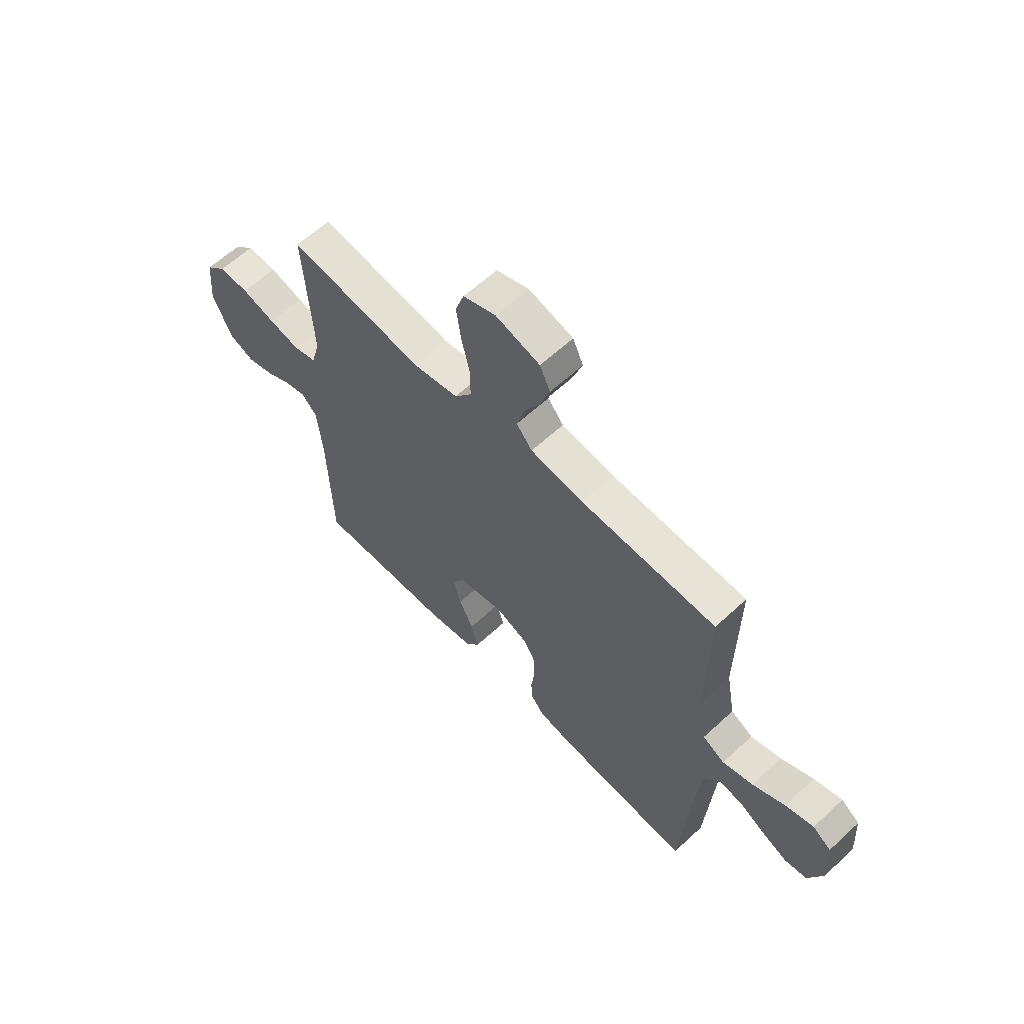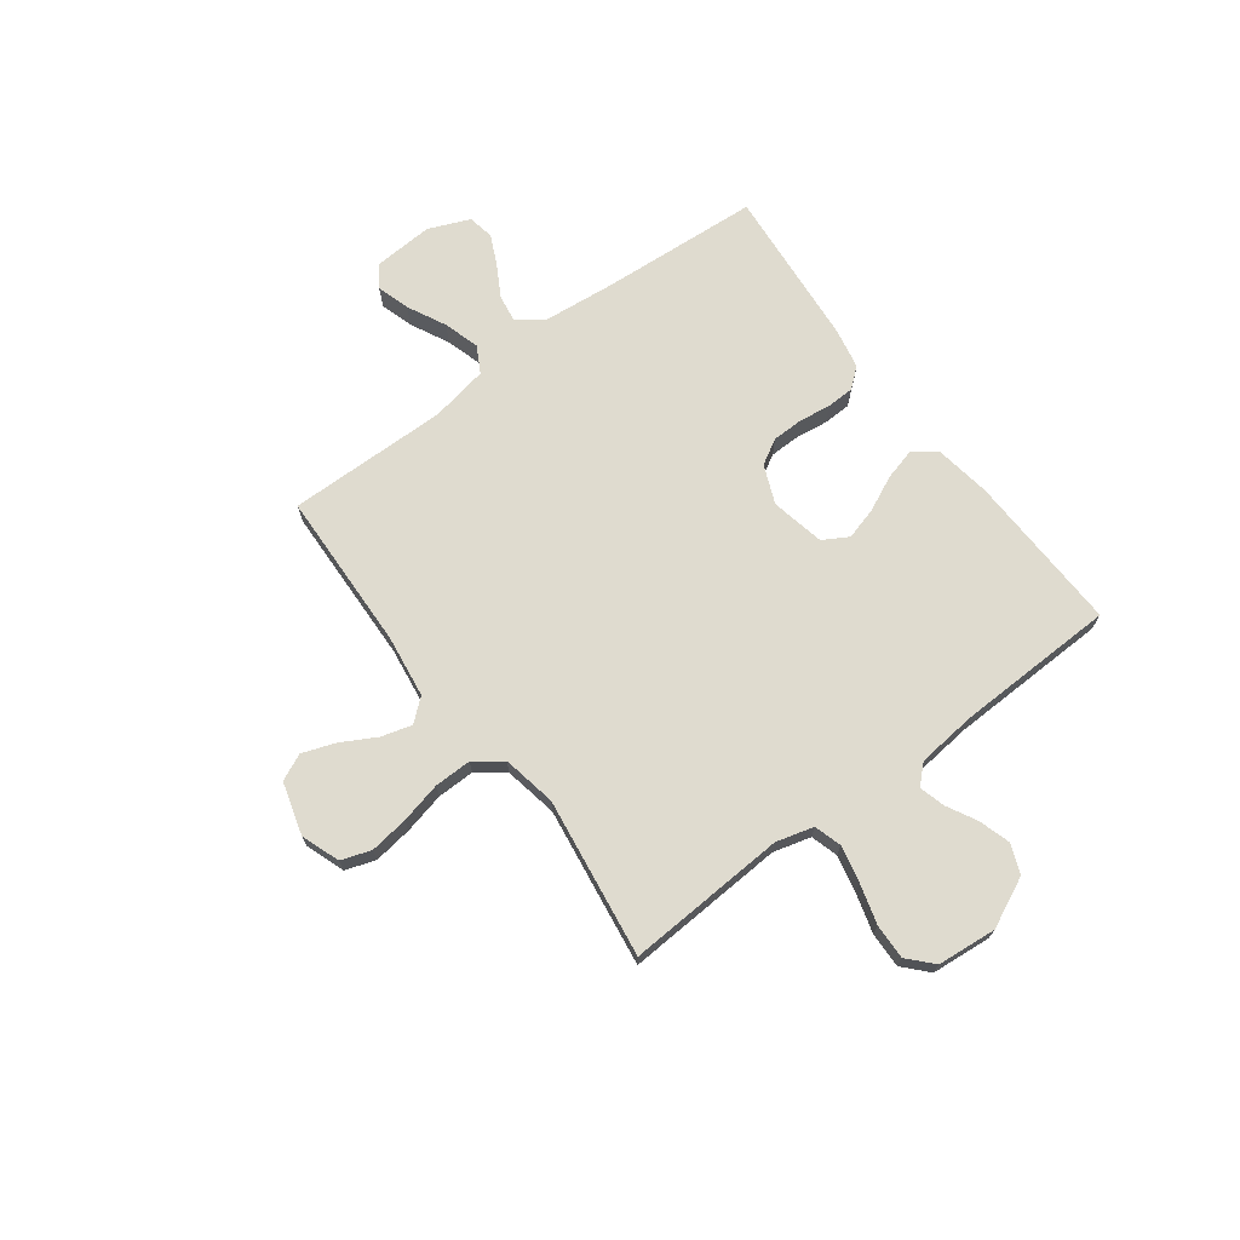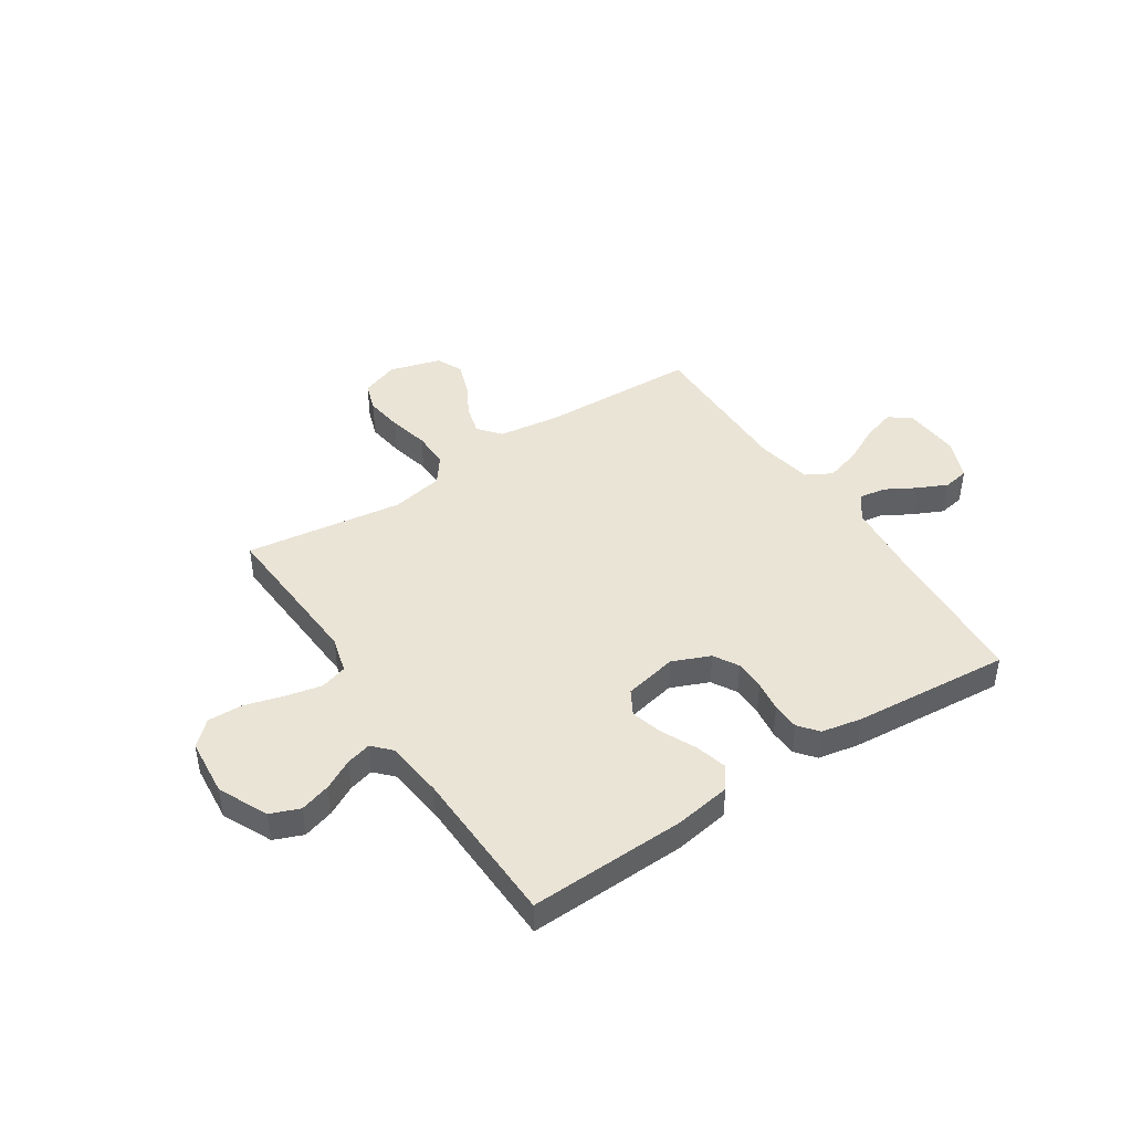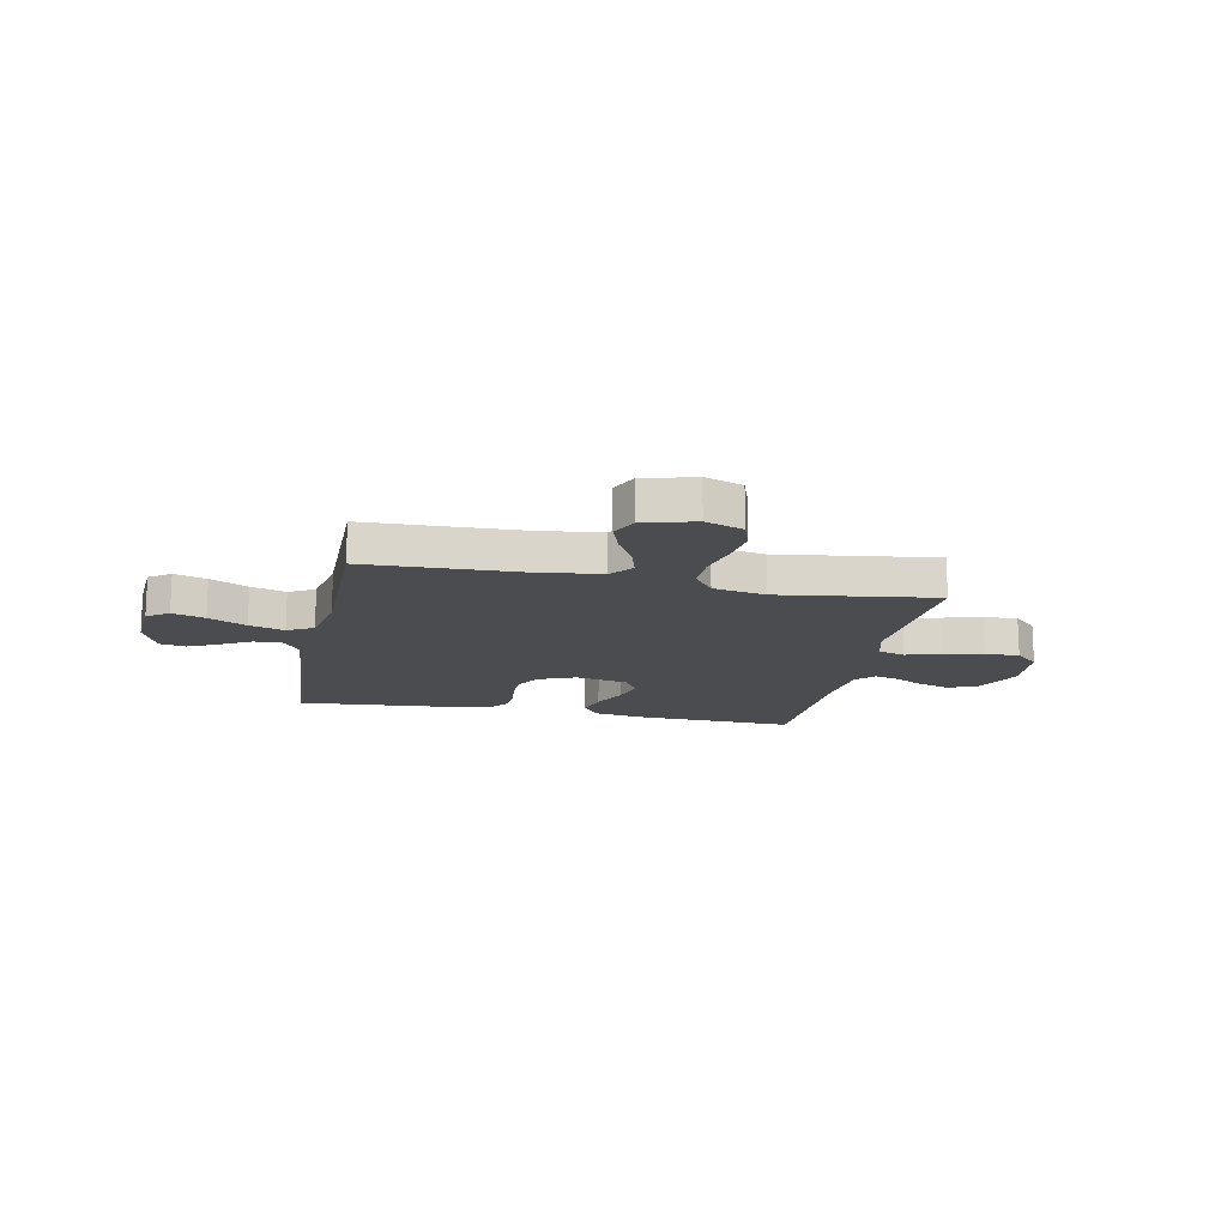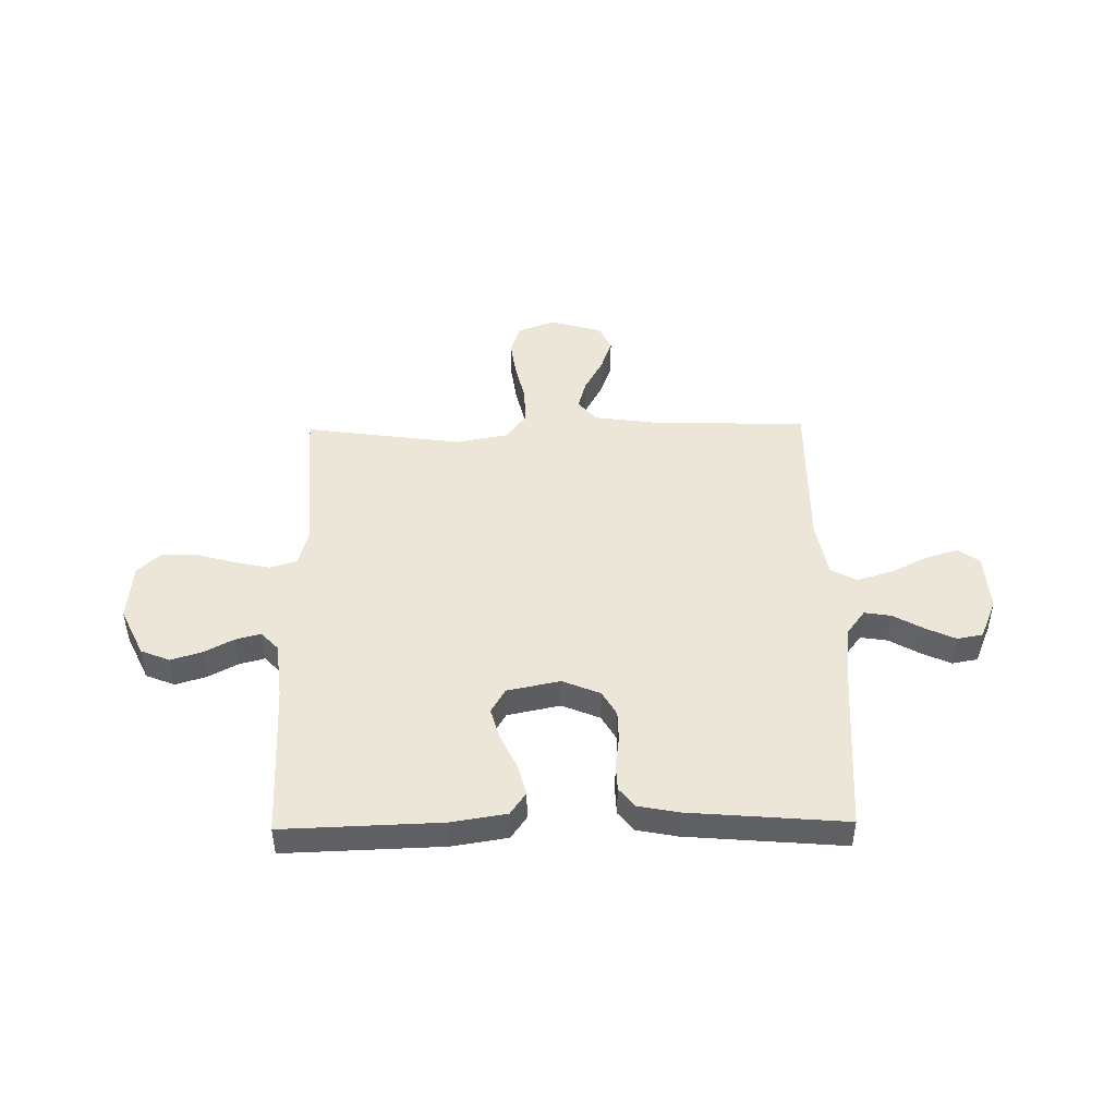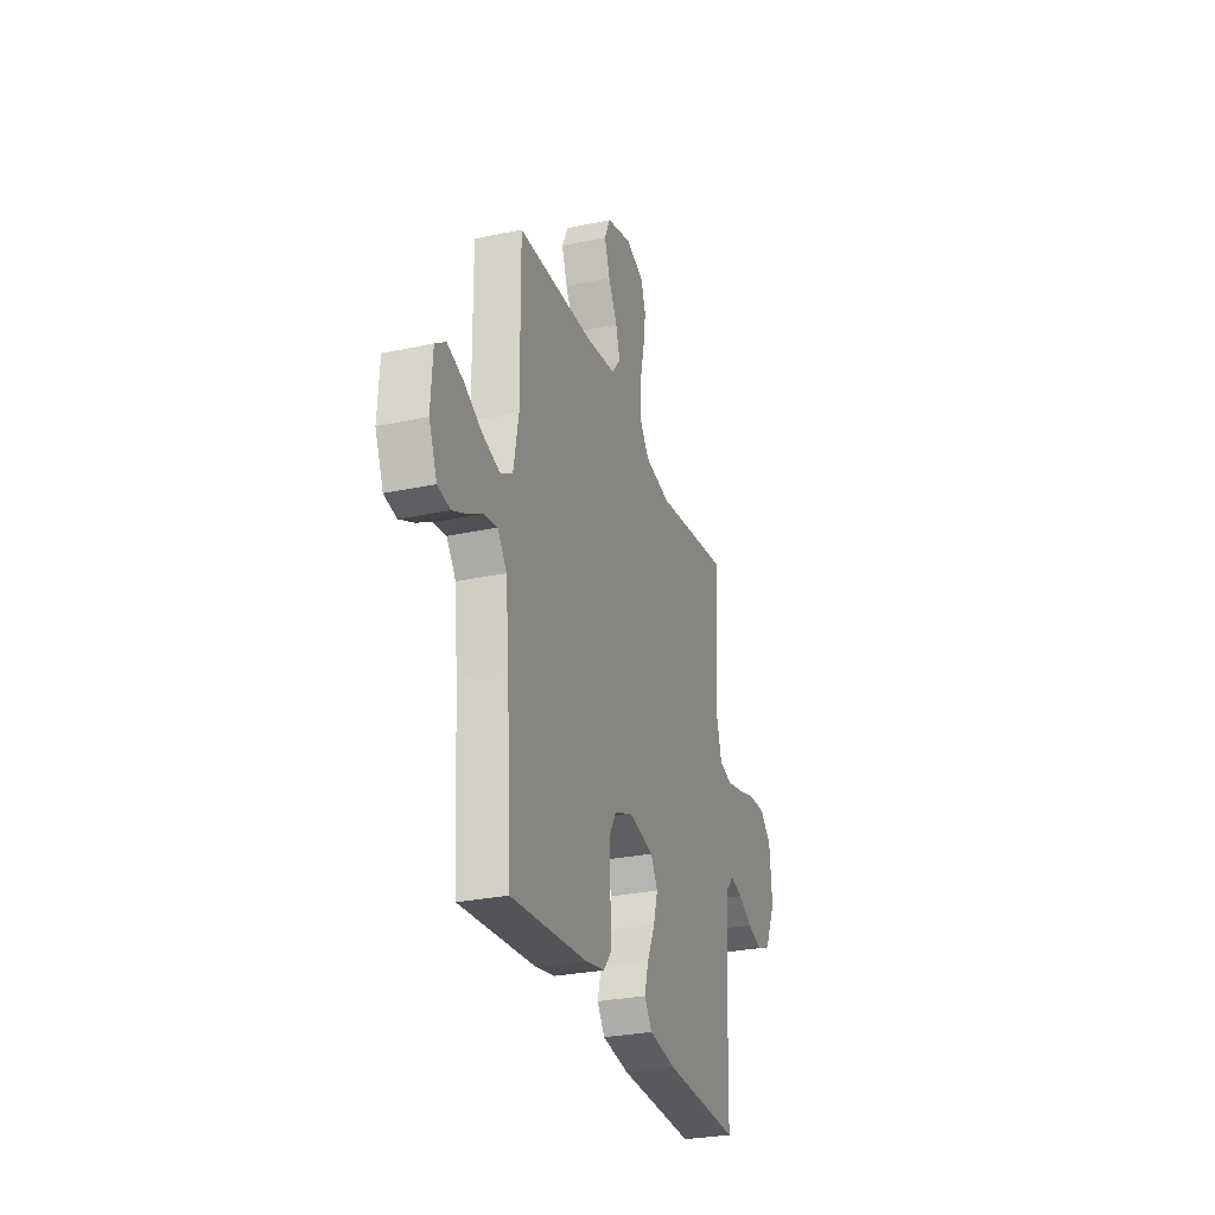
<metadata>
{"format":"obj","ext":"obj","renderer":"f3d","projection":"perspective","resolution":1024,"background":"white","views":[{"elev":61.3,"azim":-133.3,"up":"+Z"},{"elev":70.3,"azim":53.3,"up":"+Y"},{"elev":43.9,"azim":146.7,"up":"+Y"},{"elev":-15.2,"azim":-11.6,"up":"+Y"},{"elev":46.5,"azim":179.1,"up":"+Y"},{"elev":-28.5,"azim":-72.2,"up":"+Z"}]}
</metadata>
<code>
v -0.5 0.07 0.5
v -0.2 0.07 0.51
v -0.083 0.07 0.526
v -0.048 0.07 0.568
v -0.064 0.07 0.625
v -0.099 0.07 0.689
v -0.121 0.07 0.751
v -0.098 0.07 0.801
v 0 0.07 0.829
v 0.072 0.07 0.803
v 0.091 0.07 0.747
v 0.081 0.07 0.675
v 0.063 0.07 0.598
v 0.062 0.07 0.528
v 0.1 0.07 0.477
v 0.2 0.07 0.458
v 0.5 0.07 0.5
v 0.482 0.07 0.2
v 0.501 0.07 0.13
v 0.552 0.07 0.115
v 0.621 0.07 0.13
v 0.695 0.07 0.151
v 0.761 0.07 0.153
v 0.806 0.07 0.111
v 0.816 0.07 0
v 0.772 0.07 -0.093
v 0.717 0.07 -0.115
v 0.658 0.07 -0.097
v 0.602 0.07 -0.067
v 0.554 0.07 -0.054
v 0.521 0.07 -0.089
v 0.509 0.07 -0.2
v 0.5 0.07 -0.5
v 0.2 0.07 -0.49
v 0.094 0.07 -0.473
v 0.064 0.07 -0.43
v 0.08 0.07 -0.371
v 0.111 0.07 -0.305
v 0.128 0.07 -0.245
v 0.101 0.07 -0.198
v 0 0.07 -0.177
v -0.072 0.07 -0.207
v -0.099 0.07 -0.254
v -0.1 0.07 -0.312
v -0.092 0.07 -0.371
v -0.094 0.07 -0.423
v -0.124 0.07 -0.46
v -0.2 0.07 -0.475
v -0.5 0.07 -0.5
v -0.52 0.07 -0.2
v -0.533 0.07 -0.067
v -0.569 0.07 -0.019
v -0.62 0.07 -0.027
v -0.678 0.07 -0.06
v -0.734 0.07 -0.086
v -0.783 0.07 -0.077
v -0.815 0.07 0
v -0.808 0.07 0.111
v -0.767 0.07 0.14
v -0.705 0.07 0.121
v -0.633 0.07 0.085
v -0.566 0.07 0.065
v -0.517 0.07 0.092
v -0.497 0.07 0.2
v -0.5 0 0.5
v -0.2 0 0.51
v -0.083 0 0.526
v -0.048 0 0.568
v -0.064 0 0.625
v -0.099 0 0.689
v -0.121 0 0.751
v -0.098 0 0.801
v 0 0 0.829
v 0.072 0 0.803
v 0.091 0 0.747
v 0.081 0 0.675
v 0.063 0 0.598
v 0.062 0 0.528
v 0.1 0 0.477
v 0.2 0 0.458
v 0.5 0 0.5
v 0.482 0 0.2
v 0.501 0 0.13
v 0.552 0 0.115
v 0.621 0 0.13
v 0.695 0 0.151
v 0.761 0 0.153
v 0.806 0 0.111
v 0.816 0 0
v 0.772 0 -0.093
v 0.717 0 -0.115
v 0.658 0 -0.097
v 0.602 0 -0.067
v 0.554 0 -0.054
v 0.521 0 -0.089
v 0.509 0 -0.2
v 0.5 0 -0.5
v 0.2 0 -0.49
v 0.094 0 -0.473
v 0.064 0 -0.43
v 0.08 0 -0.371
v 0.111 0 -0.305
v 0.128 0 -0.245
v 0.101 0 -0.198
v 0 0 -0.177
v -0.072 0 -0.207
v -0.099 0 -0.254
v -0.1 0 -0.312
v -0.092 0 -0.371
v -0.094 0 -0.423
v -0.124 0 -0.46
v -0.2 0 -0.475
v -0.5 0 -0.5
v -0.52 0 -0.2
v -0.533 0 -0.067
v -0.569 0 -0.019
v -0.62 0 -0.027
v -0.678 0 -0.06
v -0.734 0 -0.086
v -0.783 0 -0.077
v -0.815 0 0
v -0.808 0 0.111
v -0.767 0 0.14
v -0.705 0 0.121
v -0.633 0 0.085
v -0.566 0 0.065
v -0.517 0 0.092
v -0.497 0 0.2
f 58 59 60 61
f 58 61 62
f 57 58 62
f 56 57 62
f 53 54 55 56
f 53 56 62 63
f 47 48 49 50
f 47 50 51
f 44 45 46 47
f 43 44 47 51
f 42 43 51 52
f 35 36 37 38
f 35 38 39
f 32 33 34 35
f 31 32 35 39
f 30 31 39 40
f 26 27 28 29
f 26 29 30
f 25 26 30
f 24 25 30
f 21 22 23 24
f 20 21 24 30
f 19 20 30 40
f 16 17 18
f 15 16 18 19
f 10 11 12 13
f 8 9 10 13
f 8 13 14
f 5 6 7 8
f 4 5 8 14
f 3 4 14 15
f 64 1 2
f 63 64 2 3
f 52 53 63 3
f 41 42 52 3
f 19 40 41
f 3 15 19 41
f 125 124 123 122
f 126 125 122
f 126 122 121
f 126 121 120
f 120 119 118 117
f 127 126 120 117
f 114 113 112 111
f 115 114 111
f 111 110 109 108
f 115 111 108 107
f 116 115 107 106
f 102 101 100 99
f 103 102 99
f 99 98 97 96
f 103 99 96 95
f 104 103 95 94
f 93 92 91 90
f 94 93 90
f 94 90 89
f 94 89 88
f 88 87 86 85
f 94 88 85 84
f 104 94 84 83
f 82 81 80
f 83 82 80 79
f 77 76 75 74
f 77 74 73 72
f 78 77 72
f 72 71 70 69
f 78 72 69 68
f 79 78 68 67
f 66 65 128
f 67 66 128 127
f 67 127 117 116
f 67 116 106 105
f 105 104 83
f 105 83 79 67
f 1 65 66 2
f 2 66 67 3
f 3 67 68 4
f 4 68 69 5
f 5 69 70 6
f 6 70 71 7
f 7 71 72 8
f 8 72 73 9
f 9 73 74 10
f 10 74 75 11
f 11 75 76 12
f 12 76 77 13
f 13 77 78 14
f 14 78 79 15
f 15 79 80 16
f 16 80 81 17
f 17 81 82 18
f 18 82 83 19
f 19 83 84 20
f 20 84 85 21
f 21 85 86 22
f 22 86 87 23
f 23 87 88 24
f 24 88 89 25
f 25 89 90 26
f 26 90 91 27
f 27 91 92 28
f 28 92 93 29
f 29 93 94 30
f 30 94 95 31
f 31 95 96 32
f 32 96 97 33
f 33 97 98 34
f 34 98 99 35
f 35 99 100 36
f 36 100 101 37
f 37 101 102 38
f 38 102 103 39
f 39 103 104 40
f 40 104 105 41
f 41 105 106 42
f 42 106 107 43
f 43 107 108 44
f 44 108 109 45
f 45 109 110 46
f 46 110 111 47
f 47 111 112 48
f 48 112 113 49
f 49 113 114 50
f 50 114 115 51
f 51 115 116 52
f 52 116 117 53
f 53 117 118 54
f 54 118 119 55
f 55 119 120 56
f 56 120 121 57
f 57 121 122 58
f 58 122 123 59
f 59 123 124 60
f 60 124 125 61
f 61 125 126 62
f 62 126 127 63
f 63 127 128 64
f 64 128 65 1

</code>
